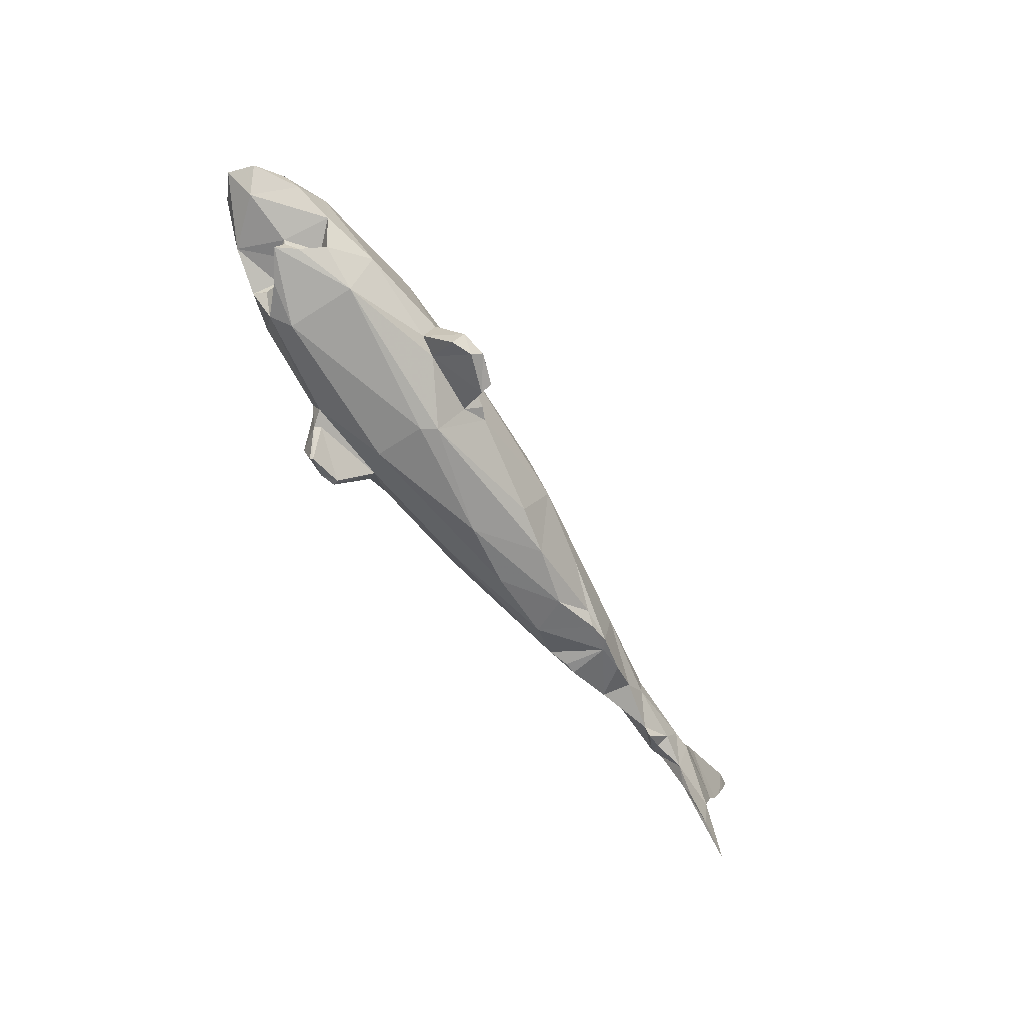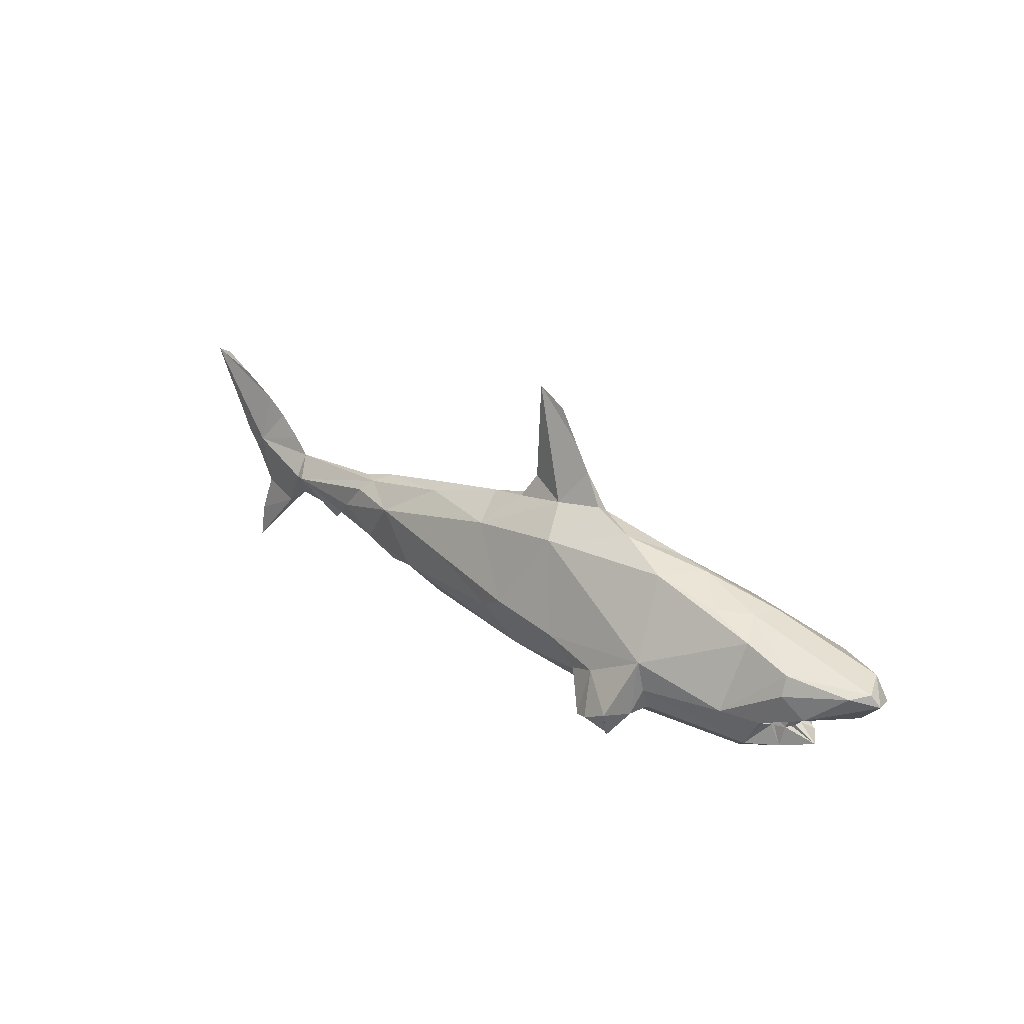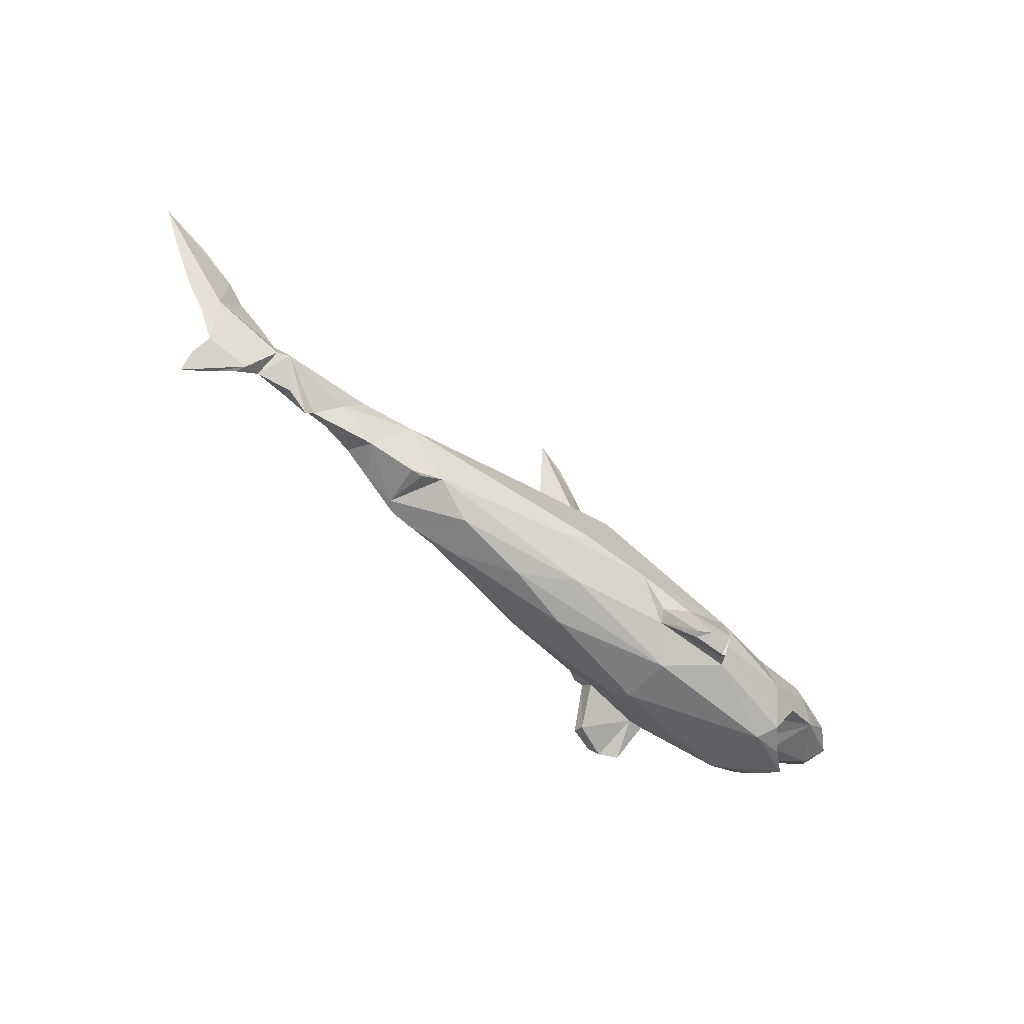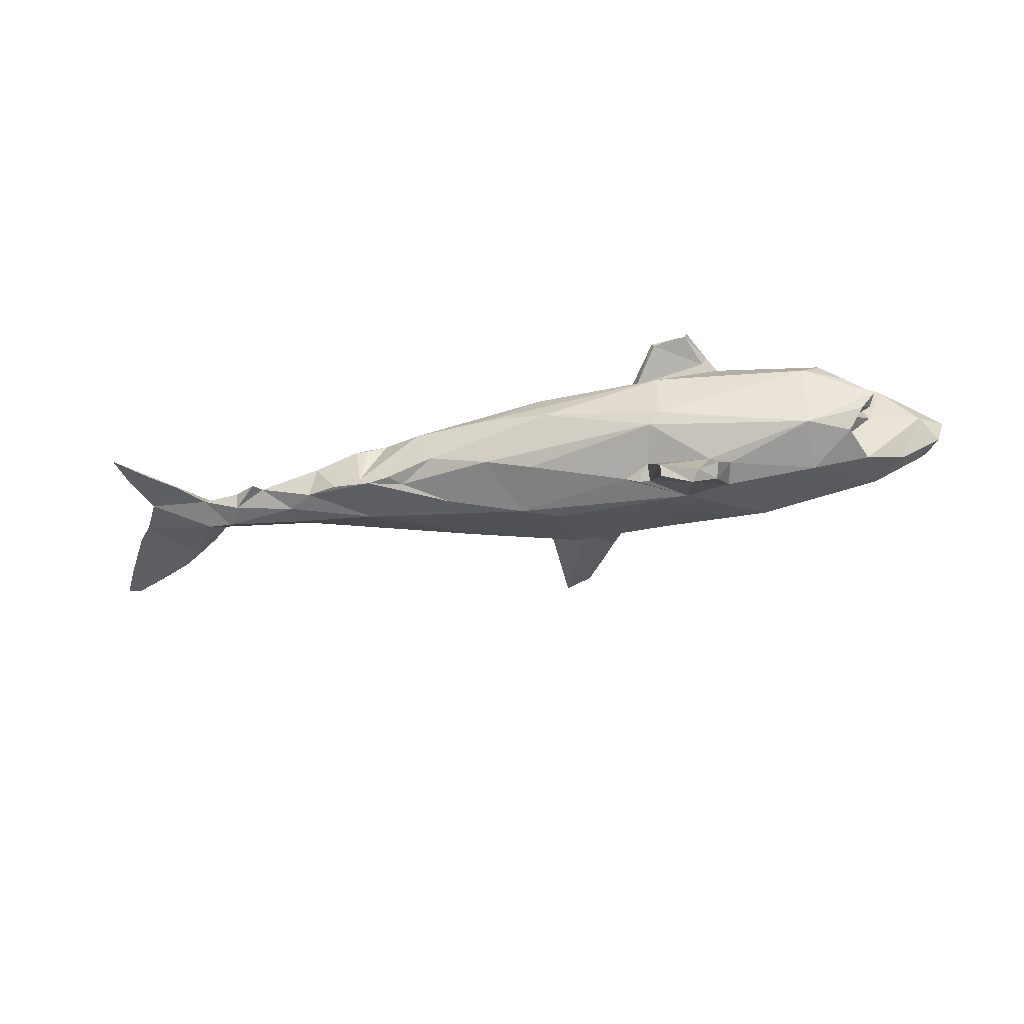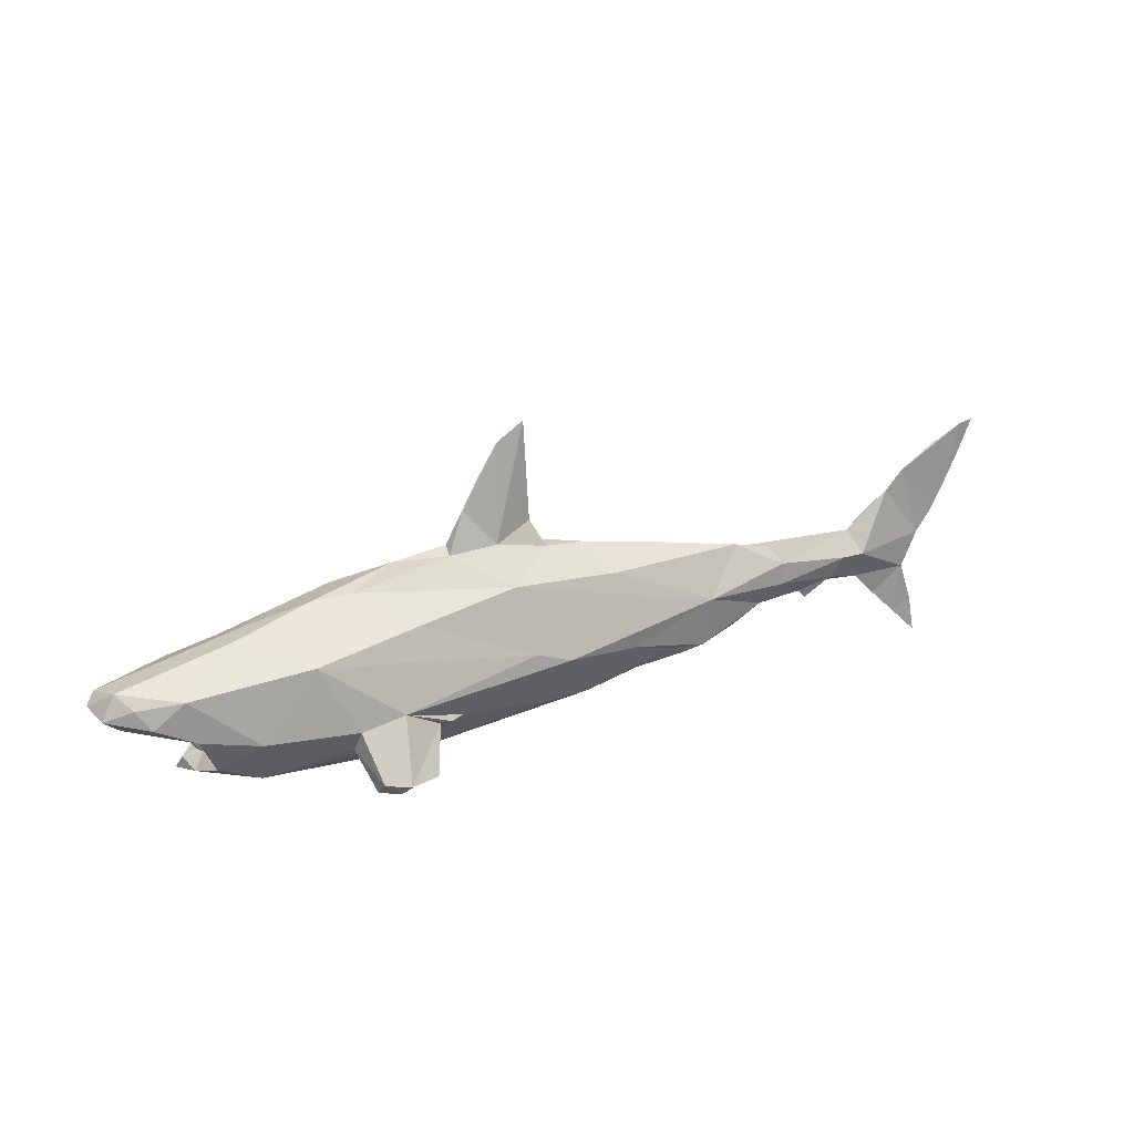
<metadata>
{"format":"obj","ext":"obj","renderer":"f3d","projection":"perspective","resolution":1024,"background":"white","views":[{"elev":-66.9,"azim":123.9,"up":"+Y"},{"elev":23.0,"azim":41.6,"up":"+Y"},{"elev":-52.1,"azim":-41.8,"up":"+Y"},{"elev":-39.3,"azim":8.5,"up":"+Z"},{"elev":22.2,"azim":155.3,"up":"+Y"}]}
</metadata>
<code>
v 0.3438 0.112 0.1331
v 0.6143 -0.1617 0.09
v 0.62 0.1287 -0.04287
v -0.201 0.1057 -0.14
v -1.418 -0.2029 0.000244
v -1.338 -0.1263 -0.003023
v -1.401 -0.1047 0.001189
v -1.362 0.003057 -0.003617
v -1.207 0.07766 -0.03975
v -1.273 -0.06381 0.000427
v -1.206 0.000907 -0.007683
v -1.053 -0.03942 0.000776
v -1.112 0.02009 -0.02619
v -1.029 -0.01769 0.001666
v -0.9501 0.03157 -0.04035
v -0.8881 -0.01511 -0.03348
v -0.9554 0.09111 -0.03916
v -0.8048 -0.05426 -0.04613
v -0.6961 -0.08522 -0.07193
v -0.6371 -0.09946 -0.06858
v -0.7133 0.04651 -0.08591
v -0.7237 -0.07805 -0.04881
v -0.5097 -0.1309 -0.04156
v -0.5995 -0.07527 -0.07919
v -0.4739 -0.03172 -0.1214
v -0.3509 -0.1444 -0.08743
v -0.2239 -0.1378 -0.1163
v -1.252 -0.03272 0.01089
v -1.186 0.07161 0.03695
v -1.155 0.07455 0.04911
v -1.112 -0.000687 0.007263
v -0.9633 0.03704 0.03908
v -0.864 -0.03713 0.03837
v -0.7606 0.08706 0.07326
v -0.7423 -0.06841 0.06163
v -0.7091 -0.06793 0.06402
v -0.6568 -0.05587 0.08382
v -0.5224 -0.07975 0.09449
v -0.5523 -0.119 0.05733
v -0.2806 -0.04191 0.1559
v -0.4847 0.04065 0.1224
v -0.3532 -0.1663 0.04587
v -0.198 -0.1451 0.1196
v -0.2108 -0.004032 0.1723
v -1.448 0.1557 9e-06
v -1.488 0.2346 -0.000467
v -1.528 0.3156 0.001748
v -1.569 0.4052 0.00553
v -1.528 0.4005 -0.001674
v -1.408 0.09901 -0.000591
v -1.44 0.3527 0.001764
v -1.343 0.289 -0.001166
v -1.292 0.2394 -0.007478
v -1.225 0.184 3e-06
v -1.18 0.1374 0.00499
v -1.148 0.07633 -0.04001
v -0.9207 0.1359 -0.01217
v -0.8181 0.1607 -0.01395
v -0.4307 0.1718 -0.08506
v -0.58 0.2032 -0.004419
v -0.3747 0.2366 0.001988
v -1.368 0.1484 0.01776
v -0.8611 0.1379 0.01907
v -0.9009 0.1062 0.04059
v -0.5988 0.181 0.02606
v -0.3488 0.1714 0.09572
v -0.2675 -0.01099 -0.1661
v 0.1433 -0.2277 -0.04062
v 0.03347 -0.1032 -0.1639
v -0.1689 0.02399 -0.1703
v 0.1957 -0.05348 -0.2016
v 0.135 -0.2104 -0.2546
v 0.2151 -0.2084 -0.2841
v 0.06698 -0.1063 -0.18
v 0.09913 -0.1063 -0.1809
v 0.1338 -0.2209 -0.2241
v 0.1134 -0.2181 -0.07488
v 0.09734 -0.1349 -0.1439
v 0.2809 -0.1969 -0.2711
v 0.2881 -0.2283 -0.2401
v 0.2654 -0.1522 -0.1612
v 0.2363 -0.2329 -0.2628
v 0.3211 -0.1377 -0.1694
v 0.3106 -0.08005 -0.1973
v 0.4049 0.09689 -0.1654
v 0.5468 -0.07937 -0.1671
v 0.5379 -0.199 -0.1019
v 0.6494 -0.1509 -0.1054
v 0.6881 -0.1717 -0.04838
v 0.7256 -0.1738 -0.001873
v 0.6307 -0.1038 -0.06352
v 0.7166 0.05193 -0.1266
v 0.6314 -0.07745 -0.07261
v 0.6646 -0.128 -0.03878
v 0.7121 -0.1407 -0.02034
v 0.675 -0.1301 -0.008075
v 0.694 -0.05817 -0.1305
v 0.7942 -0.01678 -0.1065
v 0.7127 -0.07934 -0.00911
v 0.8502 -0.05056 -0.000932
v 0.8998 -0.0012 -0.04197
v 0.8303 0.03152 -0.08161
v 0.8667 0.06472 -0.03524
v -0.1754 -0.2029 0.01291
v -0.008763 -0.03515 0.1901
v 0.1411 -0.2137 0.09215
v 0.08109 -0.1328 0.1562
v 0.06764 -0.1086 0.1829
v 0.1483 -0.08007 0.2077
v 0.5432 -0.2101 0.07446
v 0.1398 -0.2082 0.2273
v 0.2697 -0.1563 0.1888
v 0.2823 -0.1636 0.2034
v 0.3095 -0.1472 0.1665
v 0.3139 -0.08704 0.1919
v 0.5748 0.1068 0.1066
v 0.5439 -0.07151 0.1717
v 0.5869 -0.1724 0.1162
v 0.6524 -0.1819 0.05242
v 0.6438 -0.08228 0.1405
v 0.6312 -0.1037 0.1036
v 0.6301 -0.07101 0.0734
v 0.7051 0.01513 0.1399
v 0.7057 0.067 0.123
v 0.6636 -0.1264 0.04674
v 0.636 -0.1189 0.07036
v 0.6264 -0.1259 0.04484
v 0.6593 -0.1309 0.01977
v 0.622 -0.1054 0.07957
v 0.6746 -0.1291 0.01606
v 0.6895 -0.06913 0.03736
v 0.7564 -0.04573 0.1131
v 0.8613 0.03801 0.07952
v 0.8988 0.04875 0.0406
v 0.9204 0.01658 0.02847
v -0.1325 0.1968 -0.1218
v -0.2612 0.2519 -0.02314
v -0.2227 0.3209 -0.000636
v 0.005659 0.2693 -0.02628
v -0.1201 0.2817 -0.03411
v 0.003046 0.2876 0.005111
v -0.04119 0.3753 -0.001108
v -0.2086 0.5875 0.000511
v -0.08348 0.4527 -0.000364
v -0.1345 0.5392 -0.002693
v 0.1286 0.1476 -0.1394
v 0.3636 0.2022 -0.005231
v 0.2622 0.2143 -0.02706
v 0.5706 0.1454 -0.03786
v -0.0746 0.2056 0.1227
v -0.2629 0.2552 0.02002
v -0.112 0.2818 0.0371
v 0.2801 0.201 0.09635
v 0.3009 -0.008318 0.1988
v 0.135 0.2507 0.03873
v 0.4526 0.155 0.08547
v 0.5379 0.1481 0.03047
v 0.1335 -0.2015 0.2428
v 0.1713 -0.1925 0.2581
v 0.2282 -0.2236 0.2383
v 0.2342 -0.229 0.2437
v 0.2429 -0.1593 0.2649
v 0.4172 0.04057 0.1597
v 0.4499 -0.04706 0.1822
v 0.4478 -0.078 0.1802
v 0.5773 -0.1498 0.1286
v 0.5972 -0.1561 0.1206
v 0.6006 -0.1512 0.1123
v 0.6032 -0.1546 0.101
v 0.617 -0.1767 0.08697
v 0.5517 -0.2028 0.08256
v 0.5297 -0.2065 0.07977
v 0.506 -0.2105 0.0761
v 0.1427 -0.2242 -0.007594
v -0.1017 -0.2086 0.0005341
v -0.1463 -0.2044 0.004073
v -0.3 -0.1614 -0.05832
v -0.3604 -0.1436 -0.08469
v -0.3677 -0.1397 -0.08687
v -0.3634 -0.1329 -0.09088
v -0.3802 -0.02231 -0.1417
v -0.4256 0.009406 -0.1377
v -0.3847 0.1315 -0.1062
v -0.3342 0.1799 -0.09696
v -0.3039 0.2317 -0.03874
v -0.2846 0.2487 -0.01795
v -0.262 0.2534 -0.00297
v -0.2491 0.2777 0.01294
v -0.2041 0.2655 0.02668
v -0.1611 0.2589 0.04924
v -0.09632 0.2498 0.07304
v -0.05627 0.225 0.09493
v -0.05055 0.2108 0.113
v -0.007736 0.2048 0.1177
v 0.2886 0.1155 0.1382
v 0.4128 0.1586 0.101
v 0.4622 0.1512 0.08713
v 0.4604 0.1544 0.08041
v 0.4713 0.1688 0.01683
v 0.5616 0.1461 -0.01909
v 0.6242 0.1308 -0.03739
v -0.1907 0.1072 -0.1409
v -0.1518 0.1053 -0.1475
v 0.05562 0.1173 -0.147
v 0.1696 0.1401 -0.1432
v 0.3506 0.1416 -0.1127
v 0.5404 0.1366 -0.06113
v 0.5903 0.1328 -0.04982
v 0.6211 -0.1351 0.08426
v 0.6341 -0.1131 0.08315
v 0.6292 -0.1123 0.07485
v 0.6279 -0.08056 0.07511
v 0.6314 -0.07204 0.07956
v 0.6609 -0.06486 0.08306
v 0.7383 -0.05207 0.09261
v 0.7494 -0.05114 0.09345
v 0.7907 -0.0475 0.07142
v 0.8819 -0.02026 0.01234
v 0.9068 0.004862 -0.01796
v 0.8859 0.02641 -0.03915
v 0.8543 0.05336 -0.05111
v 0.8418 0.0626 -0.05039
f 165 166 117
f 21 182 181
f 216 217 132
f 200 199 157
f 183 184 136
f 116 196 1
f 66 190 189
f 126 122 212
f 120 117 166
f 220 219 101
f 55 30 63
f 116 163 164
f 41 40 44
f 197 198 156
f 169 2 209
f 110 68 87
f 147 199 200
f 116 157 198
f 53 54 55
f 164 165 117
f 147 156 198
f 26 27 77
f 197 196 116
f 118 170 2
f 188 187 151
f 20 19 24
f 214 213 122
f 134 133 135
f 167 166 118
f 116 124 157
f 120 167 168
f 109 108 158
f 169 168 118
f 200 201 149
f 92 208 3
f 168 167 118
f 86 85 92
f 211 212 129
f 115 118 166
f 53 50 52
f 183 4 182
f 74 71 75
f 49 47 48
f 100 101 219
f 220 221 103
f 154 115 165
f 164 163 154
f 107 112 111
f 154 163 1
f 72 73 76
f 121 210 211
f 120 129 212
f 120 213 214
f 214 215 132
f 159 160 162
f 99 100 217
f 100 99 97
f 41 44 66
f 215 216 132
f 135 132 217
f 139 141 155
f 113 162 161
f 92 222 221
f 15 21 16
f 218 219 135
f 41 37 40
f 102 221 220
f 56 13 11
f 77 27 69
f 80 81 82
f 85 86 84
f 135 219 220
f 7 6 5
f 221 222 103
f 148 206 205
f 99 216 215
f 55 29 30
f 103 222 3
f 181 182 67
f 103 201 200
f 218 217 100
f 97 92 98
f 99 94 93
f 23 24 179
f 131 215 214
f 213 212 122
f 136 202 4
f 12 13 14
f 211 210 126
f 210 209 126
f 91 88 97
f 176 175 104
f 153 196 197
f 199 198 157
f 153 195 1
f 149 201 3
f 112 113 160
f 106 104 175
f 181 180 25
f 65 61 60
f 24 25 180
f 23 178 177
f 90 89 95
f 177 176 104
f 174 173 106
f 114 106 173
f 114 172 171
f 171 170 118
f 16 21 19
f 115 114 118
f 119 127 126
f 119 170 171
f 120 121 129
f 171 172 110
f 172 173 110
f 68 110 173
f 174 175 68
f 77 68 175
f 77 176 177
f 77 78 81
f 177 178 26
f 178 179 26
f 83 80 79
f 141 142 152
f 179 180 26
f 67 26 180
f 128 90 130
f 67 182 4
f 147 149 148
f 154 195 194
f 71 70 85
f 125 128 130
f 194 193 150
f 185 184 59
f 193 192 150
f 11 28 10
f 79 73 84
f 97 99 93
f 192 191 150
f 58 63 65
f 66 150 191
f 189 188 151
f 58 57 63
f 61 151 187
f 61 186 185
f 21 59 184
f 155 193 194
f 111 112 160
f 136 184 185
f 52 50 45
f 185 186 137
f 186 187 137
f 138 137 187
f 141 152 191
f 138 188 189
f 189 190 152
f 190 191 152
f 155 141 192
f 194 195 153
f 37 36 22
f 208 207 149
f 148 149 207
f 74 75 78
f 205 204 146
f 136 146 204
f 62 46 45
f 203 202 136
f 67 202 203
f 203 204 70
f 85 70 204
f 205 206 85
f 206 207 85
f 66 65 34
f 92 85 207
f 6 7 8
f 5 6 28
f 7 5 28
f 6 8 10
f 32 33 34
f 58 59 21
f 64 30 32
f 8 7 28
f 29 55 62
f 15 13 56
f 13 15 14
f 15 56 17
f 31 13 12
f 96 94 99
f 13 31 11
f 31 12 30
f 9 11 8
f 154 109 162
f 11 9 56
f 145 142 140
f 8 11 10
f 9 8 50
f 11 29 28
f 63 64 34
f 15 17 21
f 21 17 58
f 77 69 78
f 20 22 19
f 138 152 143
f 22 20 39
f 19 22 18
f 48 46 62
f 106 42 104
f 19 18 16
f 18 22 33
f 19 21 25
f 75 72 76
f 24 23 20
f 20 23 39
f 19 25 24
f 87 83 86
f 26 67 27
f 27 67 69
f 56 9 55
f 82 79 80
f 115 113 114
f 14 15 16
f 14 16 33
f 28 6 10
f 29 11 30
f 28 29 62
f 31 30 11
f 30 12 14
f 37 33 35
f 78 69 74
f 33 37 34
f 35 33 22
f 37 35 36
f 36 35 22
f 37 41 34
f 117 120 123
f 40 37 38
f 40 38 43
f 43 38 39
f 40 43 107
f 33 32 14
f 75 73 72
f 14 32 30
f 49 51 52
f 60 58 65
f 51 49 48
f 97 98 100
f 52 51 48
f 106 43 42
f 49 52 46
f 55 9 53
f 59 60 61
f 56 55 17
f 61 66 151
f 54 53 62
f 84 71 85
f 55 54 62
f 58 17 57
f 92 97 86
f 98 92 102
f 57 17 55
f 60 59 58
f 52 48 62
f 46 48 47
f 64 63 30
f 83 79 84
f 55 63 57
f 154 105 109
f 62 53 52
f 65 66 61
f 34 65 63
f 66 34 41
f 68 77 87
f 148 146 136
f 82 73 79
f 73 82 76
f 81 80 83
f 153 147 155
f 81 83 87
f 81 78 76
f 77 81 87
f 123 132 133
f 69 71 74
f 71 69 67
f 84 73 71
f 40 105 44
f 144 143 152
f 71 73 75
f 81 76 82
f 67 70 71
f 84 86 83
f 88 91 94
f 94 91 93
f 39 38 37
f 88 94 89
f 88 89 87
f 44 105 150
f 89 94 95
f 101 100 98
f 101 98 102
f 109 158 159
f 86 97 88
f 124 134 157
f 43 106 107
f 46 47 49
f 42 43 39
f 105 40 107
f 105 107 108
f 114 113 112
f 105 154 150
f 109 105 108
f 114 107 106
f 107 114 112
f 113 115 154
f 108 107 158
f 44 150 66
f 116 117 124
f 124 117 123
f 124 123 133
f 90 125 119
f 125 90 128
f 37 22 39
f 119 125 127
f 90 119 110
f 127 125 126
f 120 132 123
f 133 132 135
f 133 134 124
f 134 135 103
f 136 137 140
f 137 138 140
f 140 138 143
f 139 142 141
f 142 139 140
f 140 139 136
f 159 111 160
f 136 139 148
f 145 144 142
f 144 145 143
f 142 144 152
f 143 145 140
f 153 156 147
f 34 64 32
f 18 33 16
f 39 23 42
f 90 110 87
f 90 87 89
f 134 103 157
f 155 148 139
f 96 99 130
f 148 155 147
f 8 28 62
f 8 62 50
f 50 53 9
f 45 46 52
f 45 50 62
f 23 104 42
f 75 76 78
f 86 88 87
f 90 95 96
f 94 96 95
f 91 97 93
f 122 125 131
f 125 122 126
f 131 125 130
f 90 96 130
f 113 154 162
f 161 162 160
f 113 161 160
f 99 131 130
f 107 111 158
f 162 109 159
f 159 158 111
f 209 121 169
f 169 121 168
f 209 210 121
f 181 25 21
f 1 163 116
f 189 151 66
f 212 211 126
f 166 167 120
f 164 117 116
f 200 149 147
f 198 197 116
f 198 199 147
f 2 169 118
f 168 121 120
f 3 222 92
f 166 165 115
f 182 21 183
f 219 218 100
f 165 164 154
f 1 195 154
f 211 129 121
f 212 213 120
f 214 132 120
f 217 216 99
f 217 218 135
f 221 102 92
f 220 101 102
f 220 103 135
f 205 146 148
f 215 131 99
f 3 201 103
f 200 157 103
f 179 178 23
f 214 122 131
f 4 183 136
f 170 209 2
f 119 126 209
f 170 119 209
f 197 156 153
f 1 196 153
f 3 208 149
f 175 174 106
f 180 179 24
f 177 104 23
f 173 172 114
f 171 118 114
f 171 110 119
f 173 174 68
f 175 176 77
f 177 26 77
f 180 181 67
f 4 202 67
f 194 150 154
f 191 190 66
f 187 186 61
f 185 59 61
f 184 183 21
f 194 153 155
f 185 137 136
f 187 188 138
f 191 192 141
f 189 152 138
f 192 193 155
f 207 206 148
f 204 203 136
f 203 70 67
f 204 205 85
f 207 208 92

</code>
